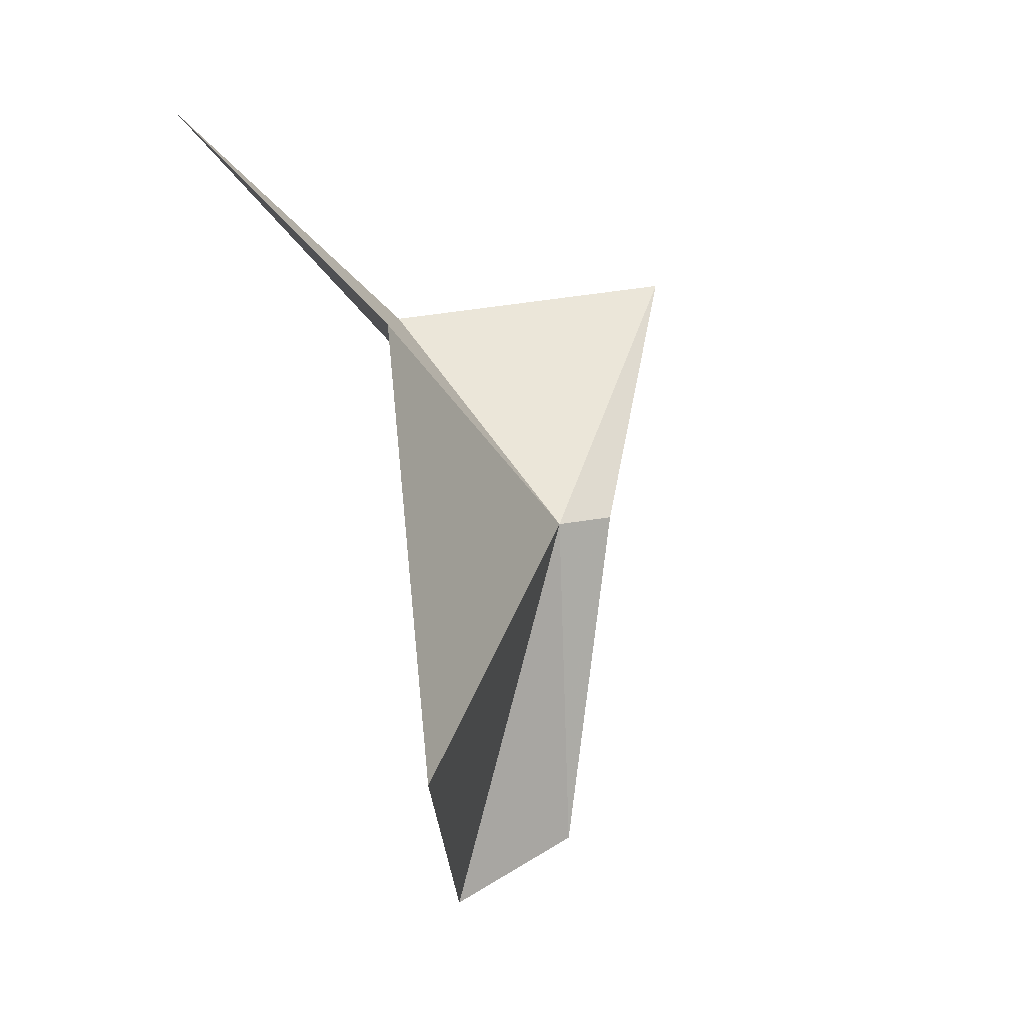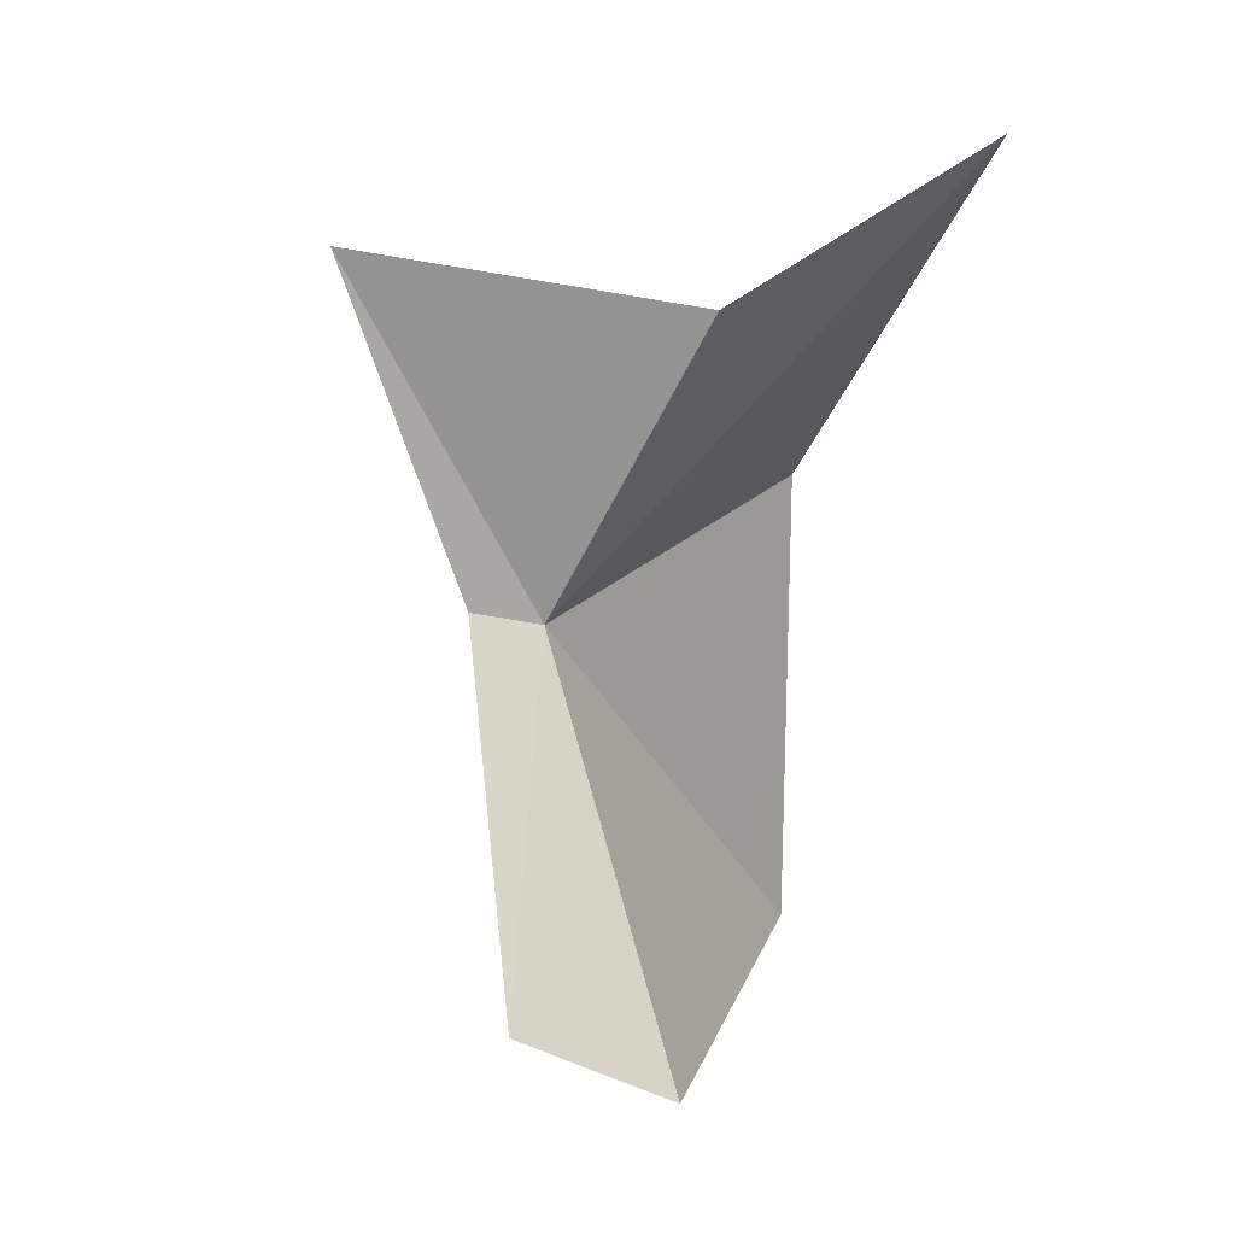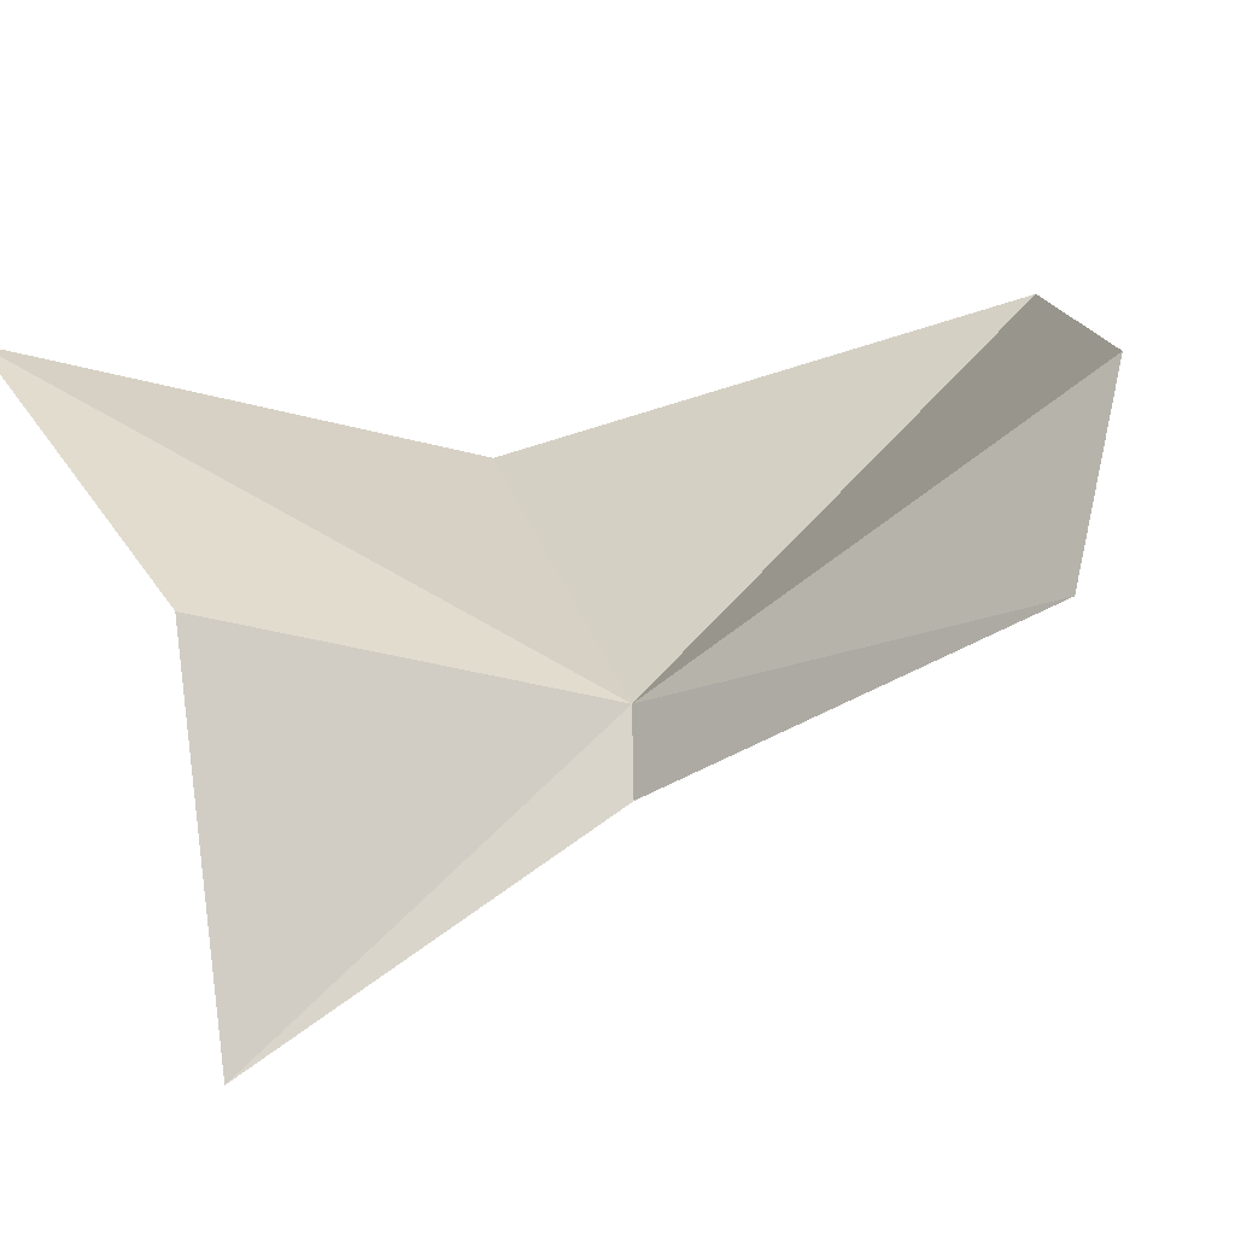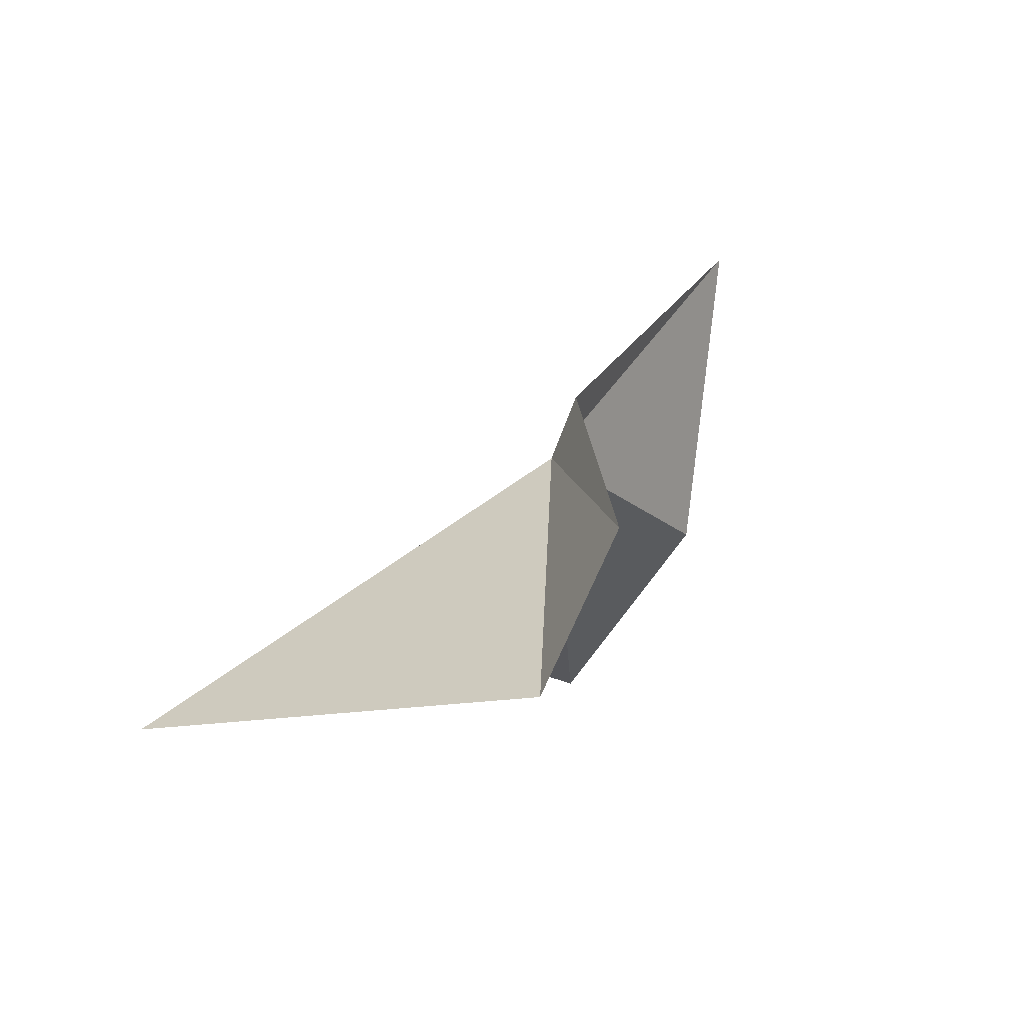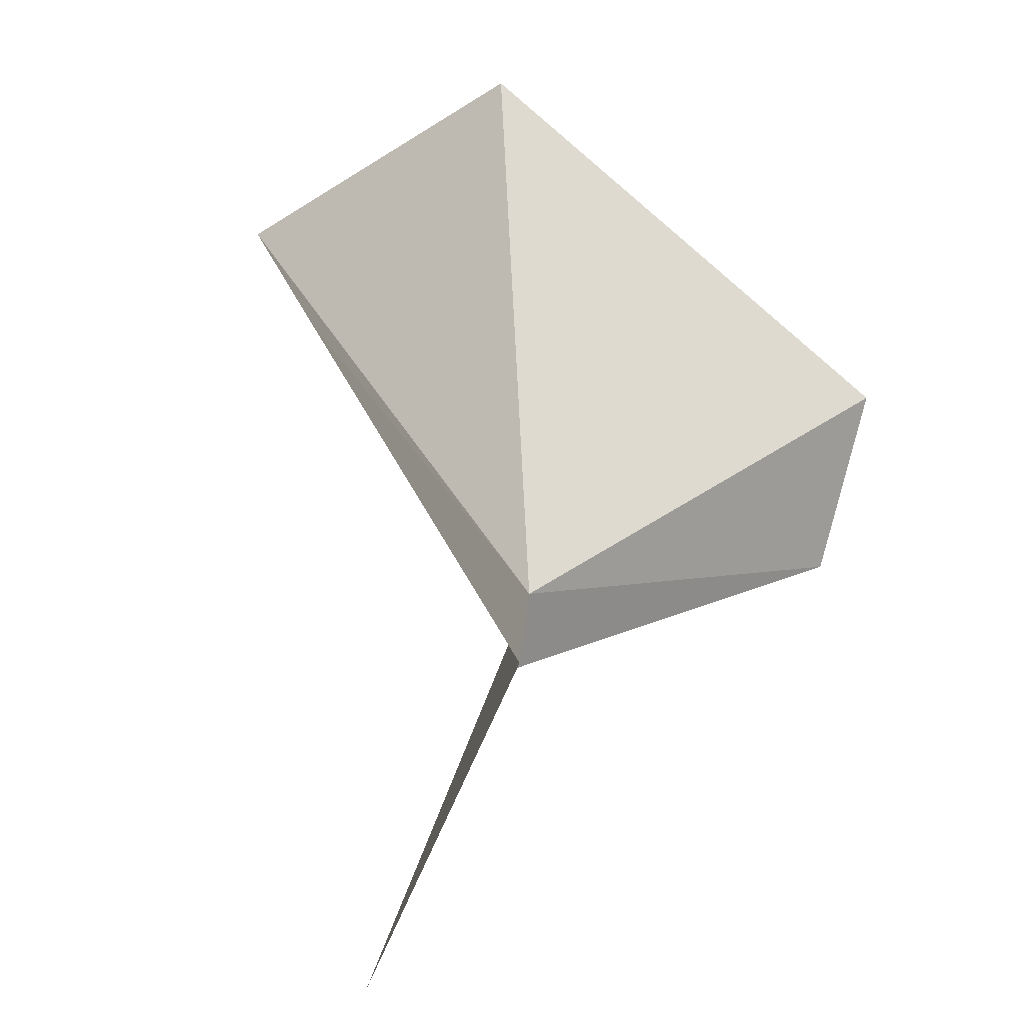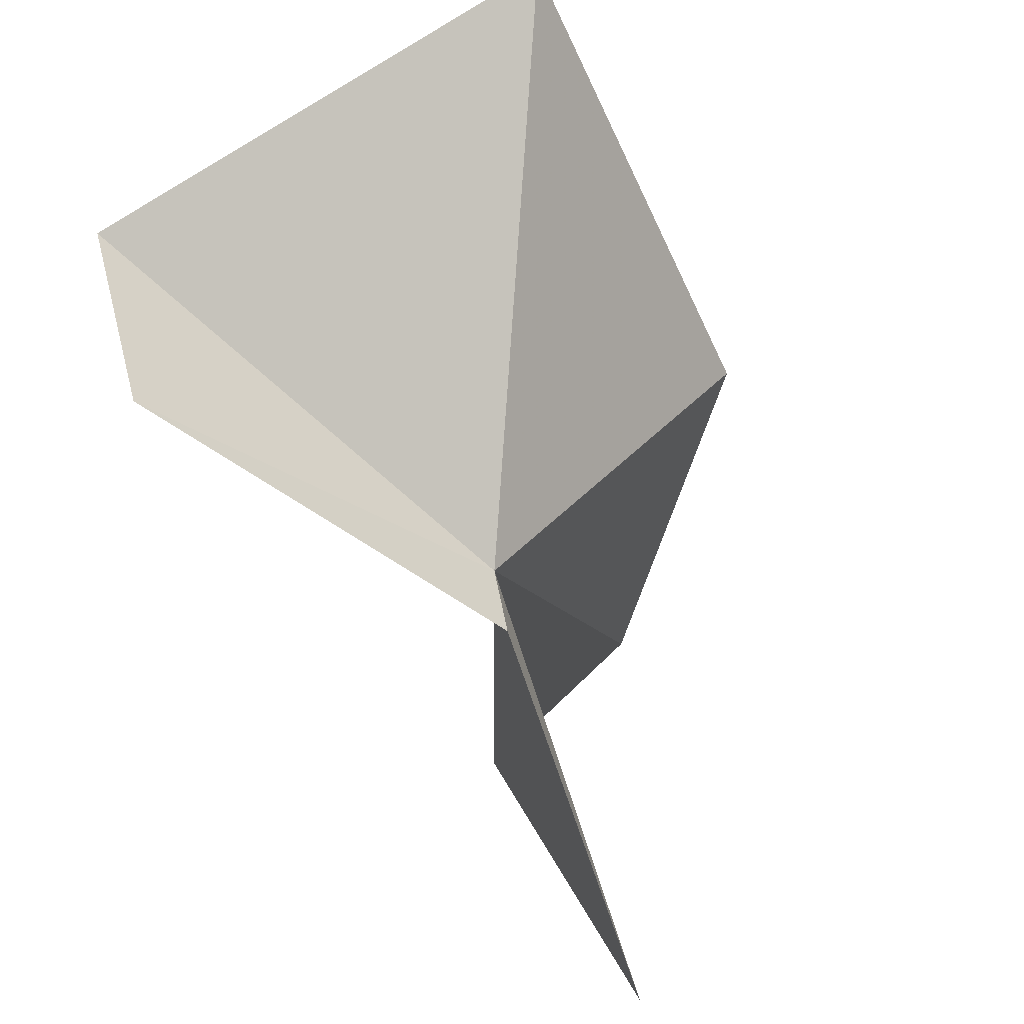
<metadata>
{"format":"obj","ext":"obj","renderer":"f3d","projection":"perspective","resolution":1024,"background":"white","views":[{"elev":2.7,"azim":47.4,"up":"+Y"},{"elev":-12.6,"azim":-119.0,"up":"+Y"},{"elev":-29.1,"azim":-54.6,"up":"+Z"},{"elev":-74.7,"azim":150.4,"up":"+Y"},{"elev":16.3,"azim":-135.1,"up":"+Z"},{"elev":-44.0,"azim":42.9,"up":"+Z"}]}
</metadata>
<code>
v 0.7711 0.03243 2.091
v 0.6986 -0.6626 2.277
v 0.7128 -0.5763 2.01
v 0.7877 0.0419 1.974
v 1.186 -0.3232 2.765
v 0.9452 0.3822 2.645
v 0.3738 0.7814 2.671
v 0.404 0.423 2.175
v 0.6195 0.4978 1.674
f 1 2 3
f 1 3 4
f 1 5 2
f 1 6 5
f 1 8 7
f 1 7 6
f 1 9 8
f 1 4 9

</code>
